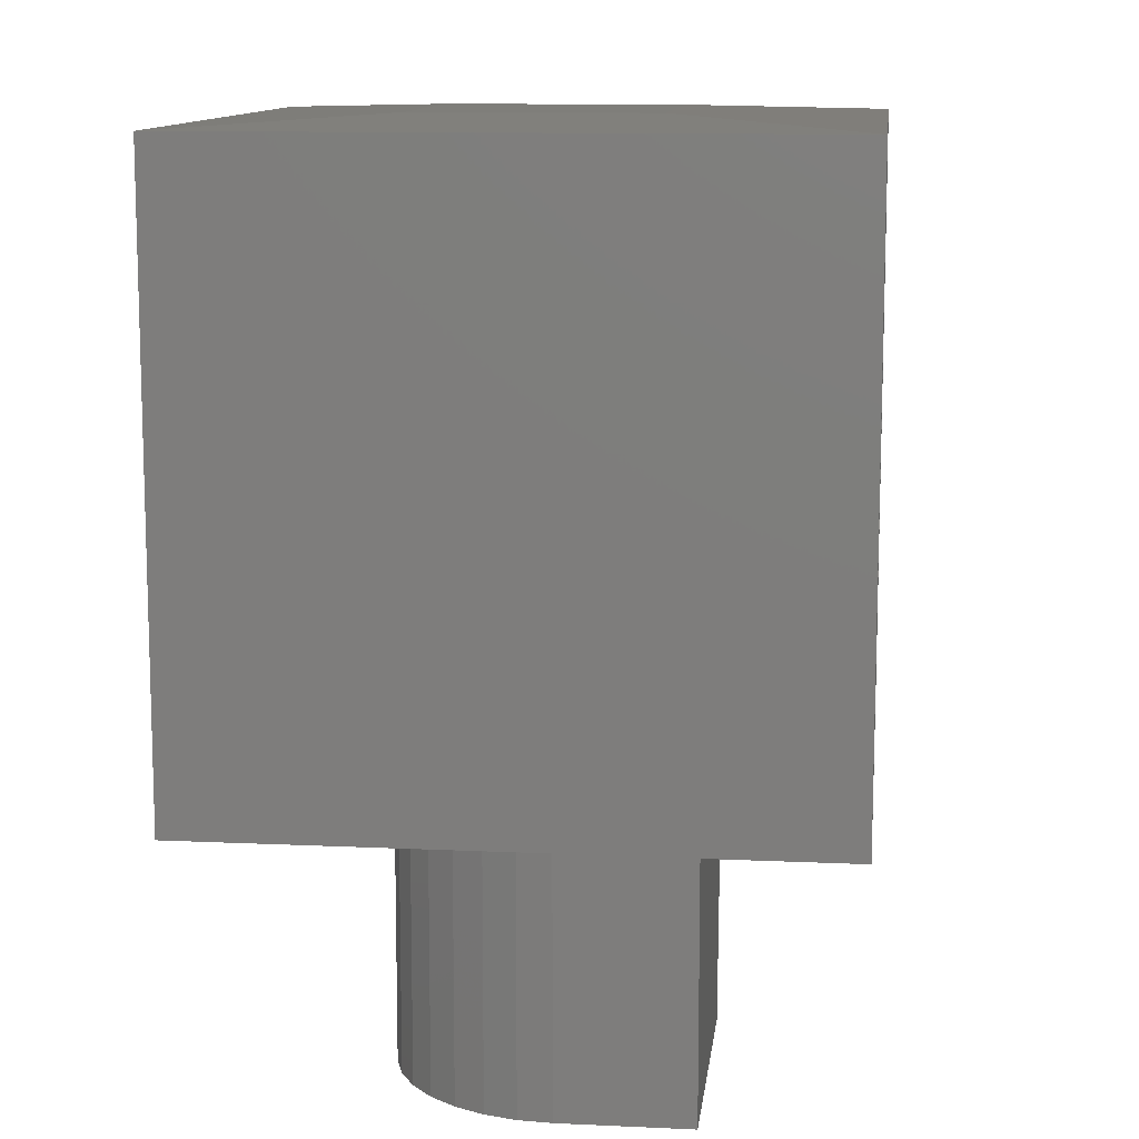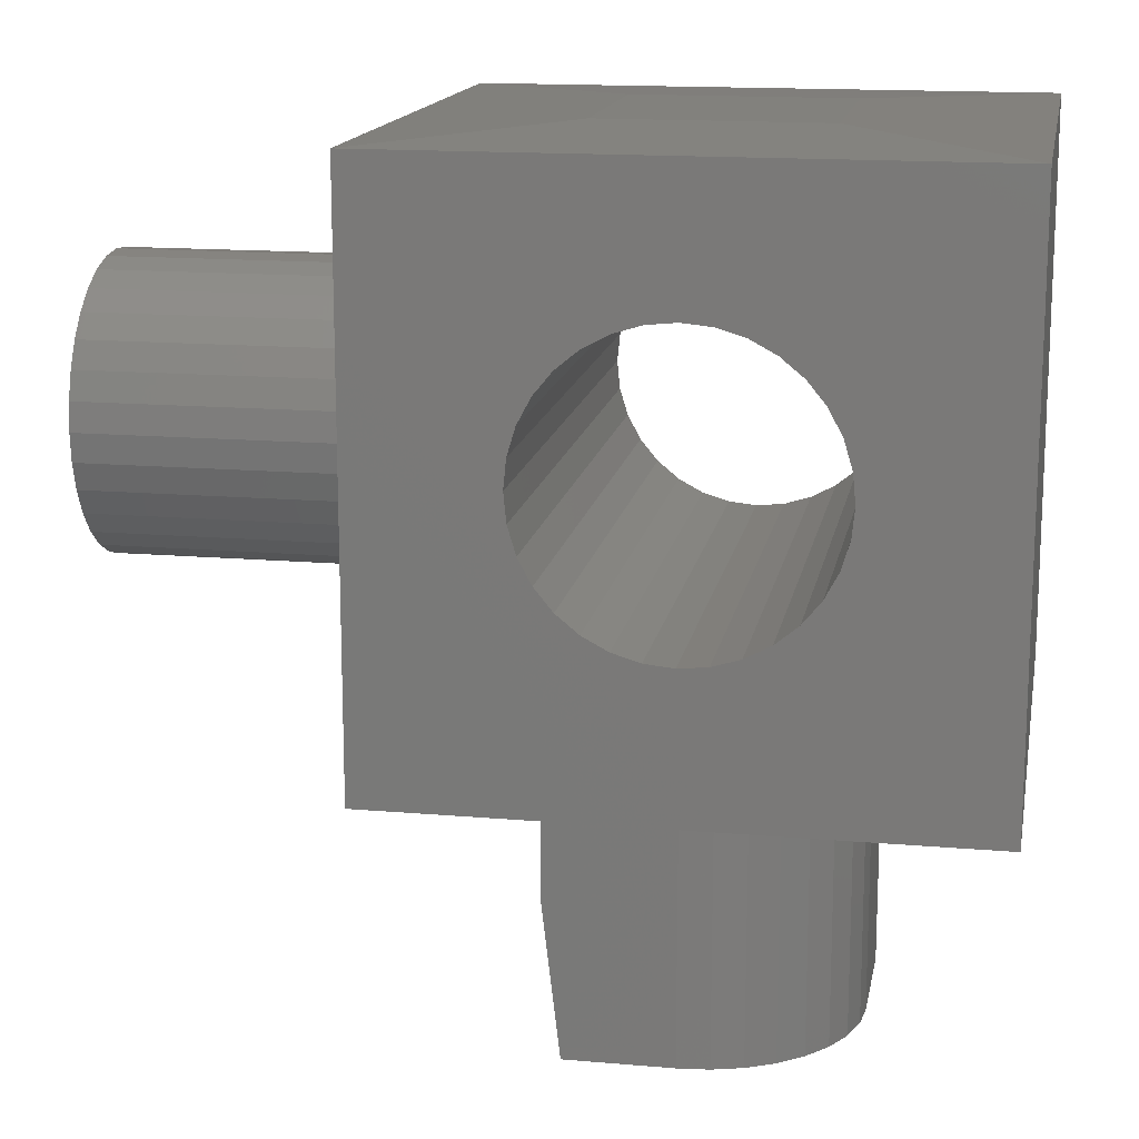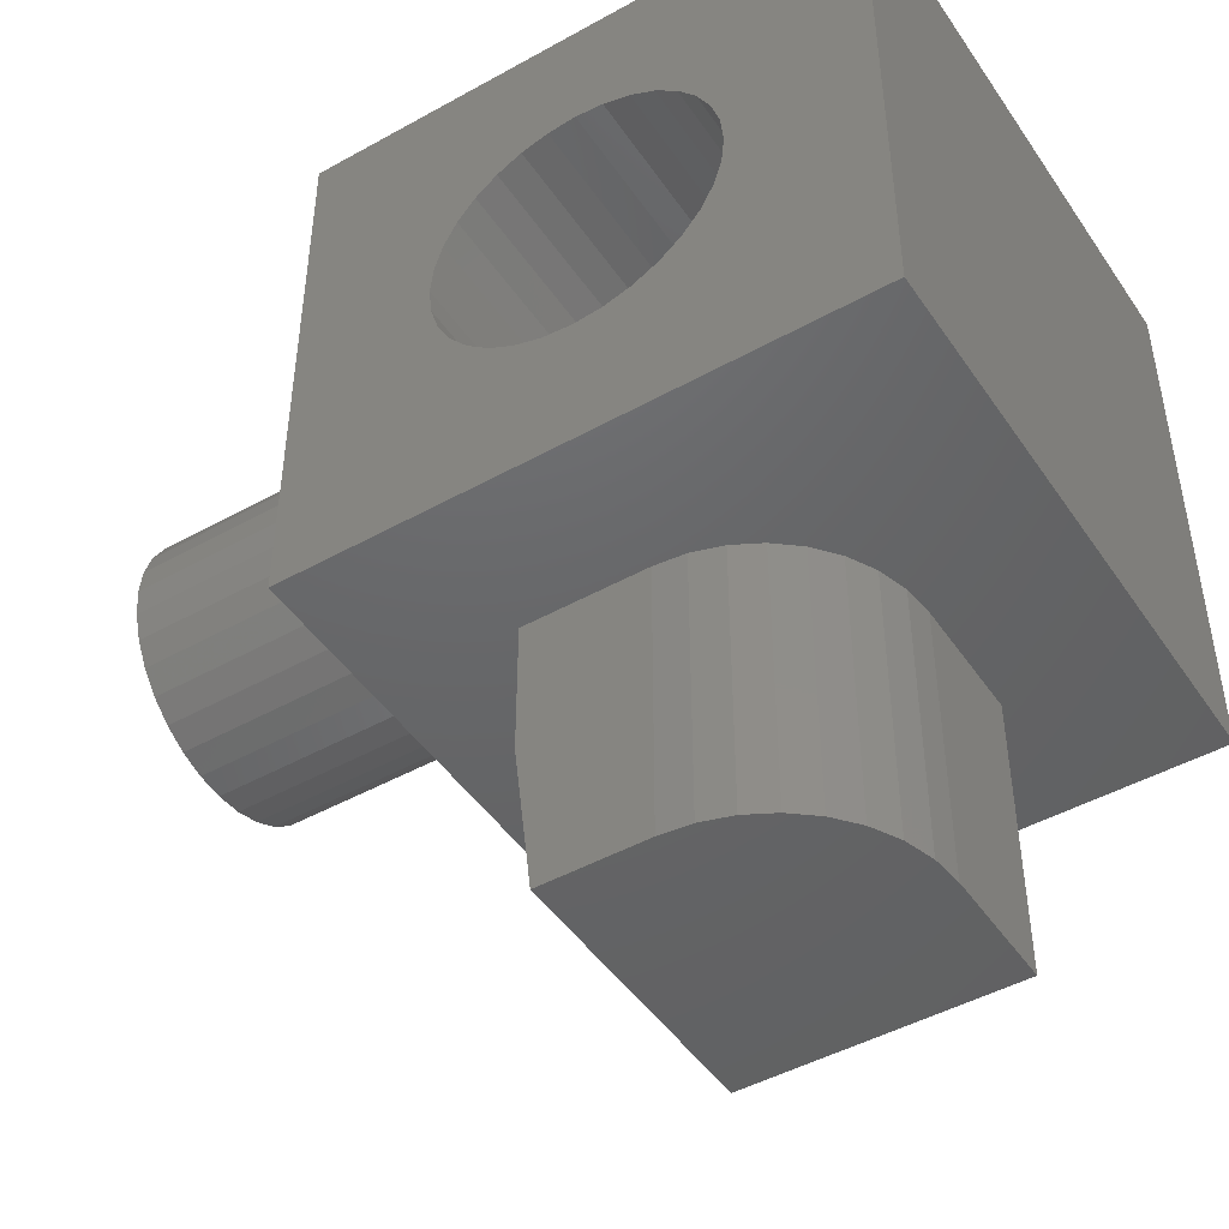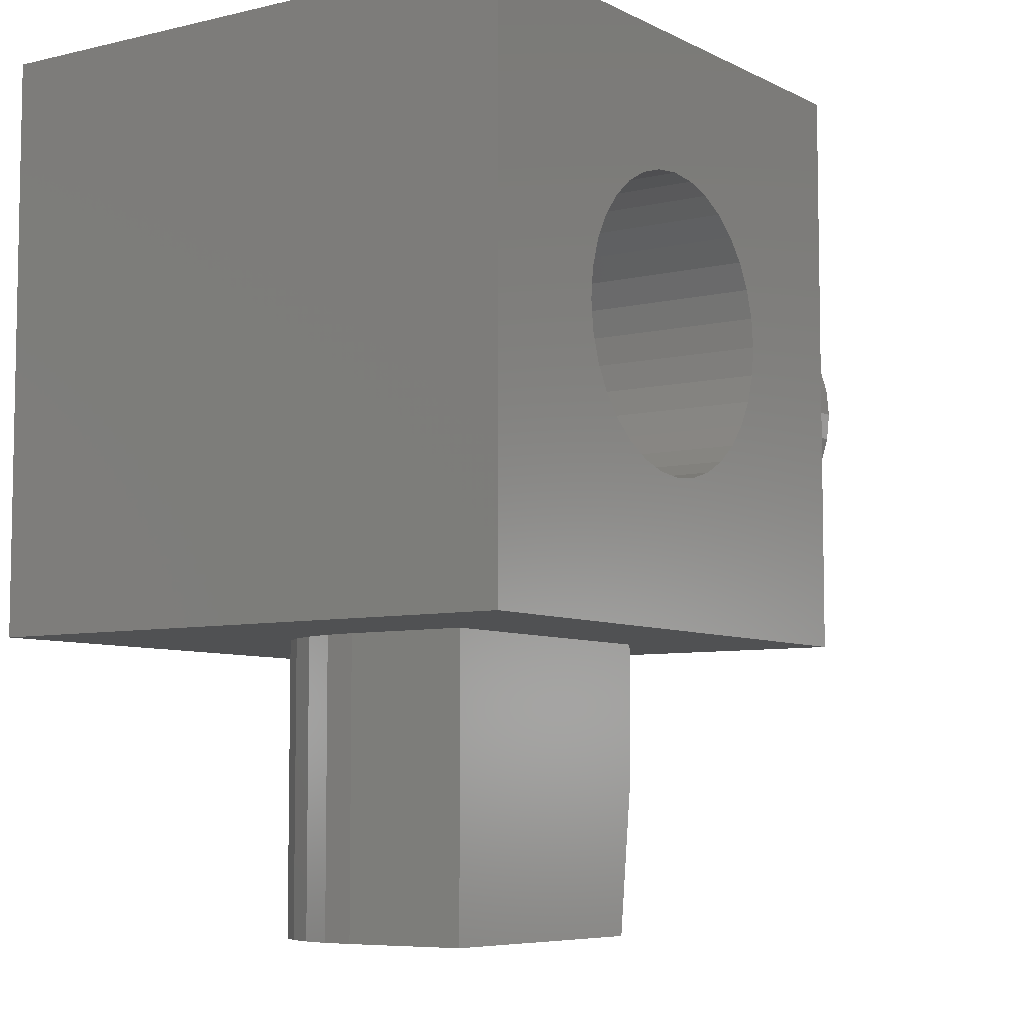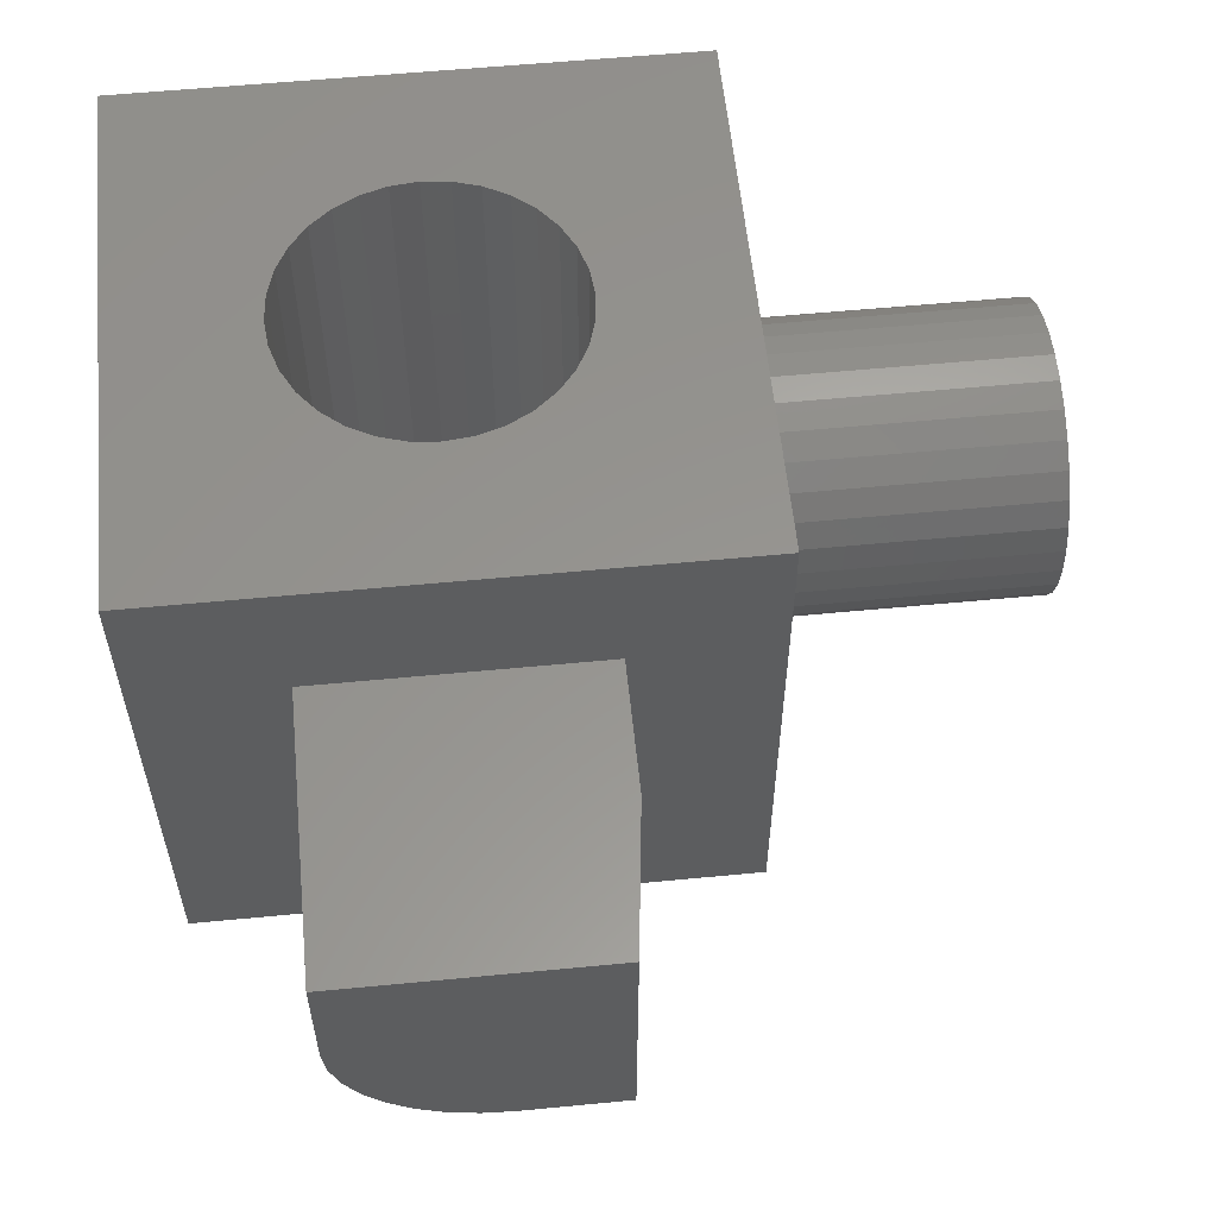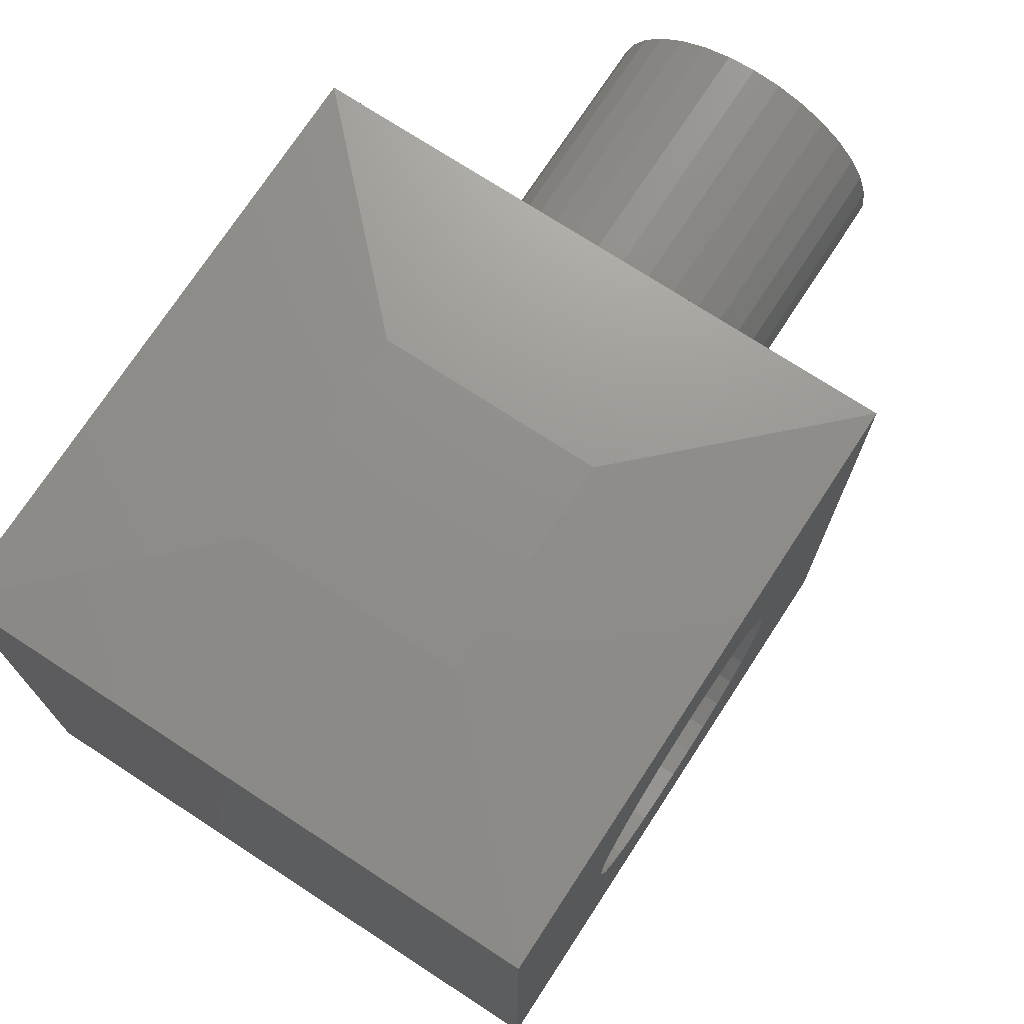
<metadata>
{"format":"stl","ext":"stl","renderer":"f3d","projection":"perspective","resolution":1024,"background":"white","views":[{"elev":11.3,"azim":-83.5,"up":"+Y"},{"elev":15.2,"azim":-169.6,"up":"+Y"},{"elev":-46.5,"azim":-147.6,"up":"+Y"},{"elev":-6.8,"azim":-55.0,"up":"+Y"},{"elev":57.5,"azim":-5.7,"up":"+Z"},{"elev":73.3,"azim":-56.9,"up":"+Y"}]}
</metadata>
<code>
# stl→obj: 166 verts, 332 faces
v -0.5 -0.5 0
v -0.5 -0.007812 -8.498e-34
v -0.375 -0.25 0
v -0.3726 -0.2746 -7.803e-18
v -0.3654 -0.2983 -8.243e-18
v -0.3537 -0.3202 -8.958e-18
v -0.338 -0.3393 -9.919e-18
v -0.3189 -0.355 -1.109e-17
v -0.297 -0.3667 -1.243e-17
v -0.2733 -0.3739 -1.388e-17
v -0.2487 -0.3763 -1.539e-17
v 0 -0.5 -3.062e-17
v 4.337e-19 -0.007812 -1.674e-17
v -0.2487 -0.1237 -1.539e-17
v -0.2733 -0.1261 -1.388e-17
v -0.297 -0.1333 -1.243e-17
v -0.3189 -0.145 -1.109e-17
v -0.338 -0.1607 -9.919e-18
v -0.3537 -0.1798 -8.958e-18
v -0.3654 -0.2017 -8.243e-18
v -0.3726 -0.2254 -7.803e-18
v -0.1224 -0.25 0
v -0.1248 -0.2254 -2.297e-17
v -0.132 -0.2017 -2.253e-17
v -0.1437 -0.1798 -2.182e-17
v -0.1594 -0.1607 -2.086e-17
v -0.1785 -0.145 -1.969e-17
v -0.2003 -0.1333 -1.835e-17
v -0.224 -0.1261 -1.69e-17
v -0.224 -0.3739 -1.69e-17
v -0.2003 -0.3667 -1.835e-17
v -0.1785 -0.355 -1.969e-17
v -0.1594 -0.3393 -2.086e-17
v -0.1437 -0.3202 -2.182e-17
v -0.132 -0.2983 -2.253e-17
v -0.1248 -0.2746 -2.297e-17
v 3.062e-17 -0.5 0.5
v 4.493e-17 -0.007812 0.5
v -0.1224 -0.25 0.5
v -0.1248 -0.2746 0.5
v -0.132 -0.2983 0.5
v -0.1437 -0.3202 0.5
v -0.1594 -0.3393 0.5
v -0.1785 -0.355 0.5
v -0.2003 -0.3667 0.5
v -0.224 -0.3739 0.5
v -0.2487 -0.3763 0.5
v -0.5 -0.5 0.5
v -0.5 -0.007812 0.5
v -0.2487 -0.1237 0.5
v -0.224 -0.1261 0.5
v -0.2003 -0.1333 0.5
v -0.1785 -0.145 0.5
v -0.1594 -0.1607 0.5
v -0.1437 -0.1798 0.5
v -0.132 -0.2017 0.5
v -0.1248 -0.2254 0.5
v -0.375 -0.25 0.5
v -0.3726 -0.2254 0.5
v -0.3654 -0.2017 0.5
v -0.3537 -0.1798 0.5
v -0.338 -0.1607 0.5
v -0.3189 -0.145 0.5
v -0.297 -0.1333 0.5
v -0.2733 -0.1261 0.5
v -0.2733 -0.3739 0.5
v -0.297 -0.3667 0.5
v -0.3189 -0.355 0.5
v -0.338 -0.3393 0.5
v -0.3537 -0.3202 0.5
v -0.3654 -0.2983 0.5
v -0.3726 -0.2746 0.5
v 2.138e-17 -0.2487 0.1237
v 2.289e-17 -0.2733 0.1261
v 2.465e-17 -0.297 0.1333
v 2.658e-17 -0.3189 0.145
v 2.86e-17 -0.338 0.1607
v 3.065e-17 -0.3537 0.1798
v 3.263e-17 -0.3654 0.2017
v 3.448e-17 -0.3726 0.2254
v -3.005e-33 -0.375 0.25
v 2.147e-33 -0.1224 0.25
v 2.073e-17 -0.1248 0.2254
v 1.967e-17 -0.132 0.2017
v 1.899e-17 -0.1437 0.1798
v 1.869e-17 -0.1594 0.1607
v 1.879e-17 -0.1785 0.145
v 1.928e-17 -0.2003 0.1333
v 2.016e-17 -0.224 0.1261
v 3.685e-17 -0.2487 0.3763
v 3.533e-17 -0.224 0.3739
v 3.358e-17 -0.2003 0.3667
v 3.165e-17 -0.1785 0.355
v 2.962e-17 -0.1594 0.3393
v 2.758e-17 -0.1437 0.3202
v 2.559e-17 -0.132 0.2983
v 2.374e-17 -0.1248 0.2746
v 3.75e-17 -0.3726 0.2746
v 3.855e-17 -0.3654 0.2983
v 3.924e-17 -0.3537 0.3202
v 3.954e-17 -0.338 0.3393
v 3.944e-17 -0.3189 0.355
v 3.894e-17 -0.297 0.3667
v 3.807e-17 -0.2733 0.3739
v 0.25 -0.1224 0.25
v 0.25 -0.1248 0.2254
v 0.25 -0.132 0.2017
v 0.25 -0.1437 0.1798
v 0.25 -0.1594 0.1607
v 0.25 -0.1785 0.145
v 0.25 -0.2003 0.1333
v 0.25 -0.224 0.1261
v 0.25 -0.2487 0.1237
v 0.25 -0.2733 0.1261
v 0.25 -0.297 0.1333
v 0.25 -0.3189 0.145
v 0.25 -0.338 0.1607
v 0.25 -0.3537 0.1798
v 0.25 -0.3654 0.2017
v 0.25 -0.3726 0.2254
v 0.25 -0.375 0.25
v 0.25 -0.3726 0.2746
v 0.25 -0.3654 0.2983
v 0.25 -0.3537 0.3202
v 0.25 -0.338 0.3393
v 0.25 -0.3189 0.355
v 0.25 -0.297 0.3667
v 0.25 -0.2733 0.3739
v 0.25 -0.2487 0.3763
v 0.25 -0.224 0.3739
v 0.25 -0.2003 0.3667
v 0.25 -0.1785 0.355
v 0.25 -0.1594 0.3393
v 0.25 -0.1437 0.3202
v 0.25 -0.132 0.2983
v 0.25 -0.1248 0.2746
v -0.1406 -0.75 0.375
v -0.375 -0.75 0.375
v -0.375 -0.75 0.2656
v -0.3723 -0.75 0.2382
v -0.3643 -0.75 0.2118
v -0.3513 -0.75 0.1875
v -0.3338 -0.75 0.1662
v -0.3125 -0.75 0.1487
v -0.2882 -0.75 0.1357
v -0.2618 -0.75 0.1277
v -0.2344 -0.75 0.125
v -0.1406 -0.75 0.125
v -0.2344 -0.5 0.125
v -0.125 -0.5 0.125
v -0.125 -0.6172 0.125
v -0.375 -0.5 0.375
v -0.375 -0.5 0.2656
v -0.2618 -0.5 0.1277
v -0.2882 -0.5 0.1357
v -0.3125 -0.5 0.1487
v -0.3338 -0.5 0.1662
v -0.3513 -0.5 0.1875
v -0.3643 -0.5 0.2118
v -0.3723 -0.5 0.2382
v -0.125 -0.5 0.375
v -0.125 -0.6172 0.375
v -0.3438 8.674e-18 0.1562
v -0.3438 8.674e-18 0.3438
v -0.1562 1.908e-17 0.1562
v -0.1562 1.908e-17 0.3438
f 1 2 3
f 1 3 4
f 1 4 5
f 1 5 6
f 1 6 7
f 1 7 8
f 1 8 9
f 1 9 10
f 1 10 11
f 1 11 12
f 2 13 14
f 2 14 15
f 2 15 16
f 2 16 17
f 2 17 18
f 2 18 19
f 2 19 20
f 2 20 21
f 2 21 3
f 13 22 23
f 13 23 24
f 13 24 25
f 13 25 26
f 13 26 27
f 13 27 28
f 13 28 29
f 13 29 14
f 12 11 30
f 12 30 31
f 12 31 32
f 12 32 33
f 12 33 34
f 12 34 35
f 12 35 36
f 12 36 22
f 12 22 13
f 37 38 39
f 37 39 40
f 37 40 41
f 37 41 42
f 37 42 43
f 37 43 44
f 37 44 45
f 37 45 46
f 37 46 47
f 37 47 48
f 38 49 50
f 38 50 51
f 38 51 52
f 38 52 53
f 38 53 54
f 38 54 55
f 38 55 56
f 38 56 57
f 38 57 39
f 49 58 59
f 49 59 60
f 49 60 61
f 49 61 62
f 49 62 63
f 49 63 64
f 49 64 65
f 49 65 50
f 48 47 66
f 48 66 67
f 48 67 68
f 48 68 69
f 48 69 70
f 48 70 71
f 48 71 72
f 48 72 58
f 48 58 49
f 11 46 30
f 30 46 45
f 30 45 31
f 31 45 44
f 31 44 32
f 32 44 43
f 32 43 33
f 33 43 42
f 33 42 34
f 34 42 41
f 34 41 35
f 35 41 40
f 35 40 36
f 36 40 39
f 36 39 22
f 46 11 47
f 47 11 10
f 47 10 66
f 66 10 9
f 66 9 67
f 67 9 8
f 67 8 68
f 68 8 7
f 68 7 69
f 69 7 6
f 69 6 70
f 70 6 5
f 70 5 71
f 71 5 4
f 71 4 72
f 72 4 3
f 72 3 58
f 14 65 15
f 15 65 64
f 15 64 16
f 16 64 63
f 16 63 17
f 17 63 62
f 17 62 18
f 18 62 61
f 18 61 19
f 19 61 60
f 19 60 20
f 20 60 59
f 20 59 21
f 21 59 58
f 21 58 3
f 65 14 50
f 50 14 29
f 50 29 51
f 51 29 28
f 51 28 52
f 52 28 27
f 52 27 53
f 53 27 26
f 53 26 54
f 54 26 25
f 54 25 55
f 55 25 24
f 55 24 56
f 56 24 23
f 56 23 57
f 57 23 22
f 57 22 39
f 12 13 73
f 12 73 74
f 12 74 75
f 12 75 76
f 12 76 77
f 12 77 78
f 12 78 79
f 12 79 80
f 12 80 81
f 12 81 37
f 13 38 82
f 13 82 83
f 13 83 84
f 13 84 85
f 13 85 86
f 13 86 87
f 13 87 88
f 13 88 89
f 13 89 73
f 38 90 91
f 38 91 92
f 38 92 93
f 38 93 94
f 38 94 95
f 38 95 96
f 38 96 97
f 38 97 82
f 37 81 98
f 37 98 99
f 37 99 100
f 37 100 101
f 37 101 102
f 37 102 103
f 37 103 104
f 37 104 90
f 37 90 38
f 82 105 83
f 83 105 106
f 83 106 84
f 84 106 107
f 84 107 85
f 85 107 108
f 85 108 86
f 86 108 109
f 86 109 87
f 87 109 110
f 87 110 88
f 88 110 111
f 88 111 89
f 89 111 112
f 89 112 73
f 73 112 113
f 73 113 74
f 74 113 114
f 74 114 75
f 75 114 115
f 75 115 76
f 76 115 116
f 76 116 77
f 77 116 117
f 77 117 78
f 78 117 118
f 78 118 79
f 79 118 119
f 79 119 80
f 80 119 120
f 80 120 81
f 81 120 121
f 81 121 98
f 98 121 122
f 98 122 99
f 99 122 123
f 99 123 100
f 100 123 124
f 100 124 101
f 101 124 125
f 101 125 102
f 102 125 126
f 102 126 103
f 103 126 127
f 103 127 104
f 104 127 128
f 104 128 90
f 90 128 129
f 90 129 91
f 91 129 130
f 91 130 92
f 92 130 131
f 92 131 93
f 93 131 132
f 93 132 94
f 94 132 133
f 94 133 95
f 95 133 134
f 95 134 96
f 96 134 135
f 96 135 97
f 97 135 136
f 97 136 82
f 82 136 105
f 128 130 129
f 130 128 127
f 130 127 131
f 131 127 126
f 131 126 132
f 110 115 111
f 111 115 114
f 111 114 112
f 112 114 113
f 132 126 133
f 133 126 125
f 133 125 134
f 134 125 124
f 134 124 135
f 135 124 123
f 135 123 136
f 136 123 122
f 136 122 105
f 105 122 121
f 105 121 106
f 106 121 120
f 106 120 107
f 107 120 119
f 107 119 108
f 108 119 118
f 108 118 109
f 109 118 117
f 109 117 110
f 110 117 116
f 110 116 115
f 137 138 139
f 137 139 140
f 137 140 141
f 137 141 142
f 137 142 143
f 137 143 144
f 137 144 145
f 137 145 146
f 137 146 147
f 137 147 148
f 149 150 147
f 147 150 151
f 147 151 148
f 152 153 138
f 138 153 139
f 1 12 150
f 1 150 149
f 1 149 154
f 1 154 155
f 1 155 156
f 1 156 157
f 1 157 158
f 1 158 159
f 1 159 160
f 1 160 153
f 1 153 152
f 1 152 48
f 150 12 161
f 161 12 37
f 161 37 152
f 152 37 48
f 149 147 154
f 154 147 146
f 154 146 155
f 155 146 145
f 155 145 156
f 156 145 144
f 156 144 157
f 157 144 143
f 157 143 158
f 158 143 142
f 158 142 159
f 159 142 141
f 159 141 160
f 160 141 140
f 160 140 153
f 153 140 139
f 161 152 162
f 162 152 138
f 162 138 137
f 150 161 151
f 151 161 162
f 137 148 162
f 162 148 151
f 163 164 165
f 165 164 166
f 49 2 48
f 48 2 1
f 38 166 49
f 49 166 164
f 13 165 38
f 38 165 166
f 2 163 13
f 13 163 165
f 49 164 2
f 2 164 163

</code>
